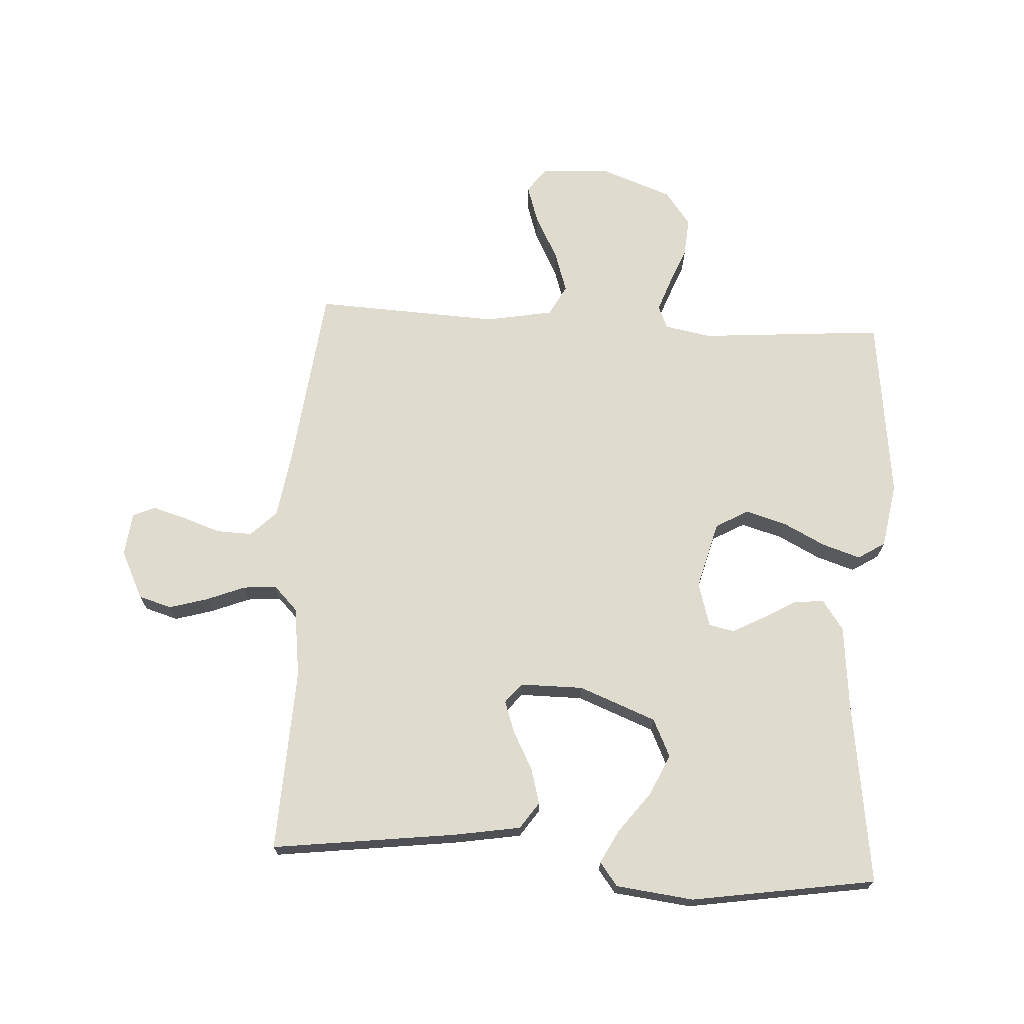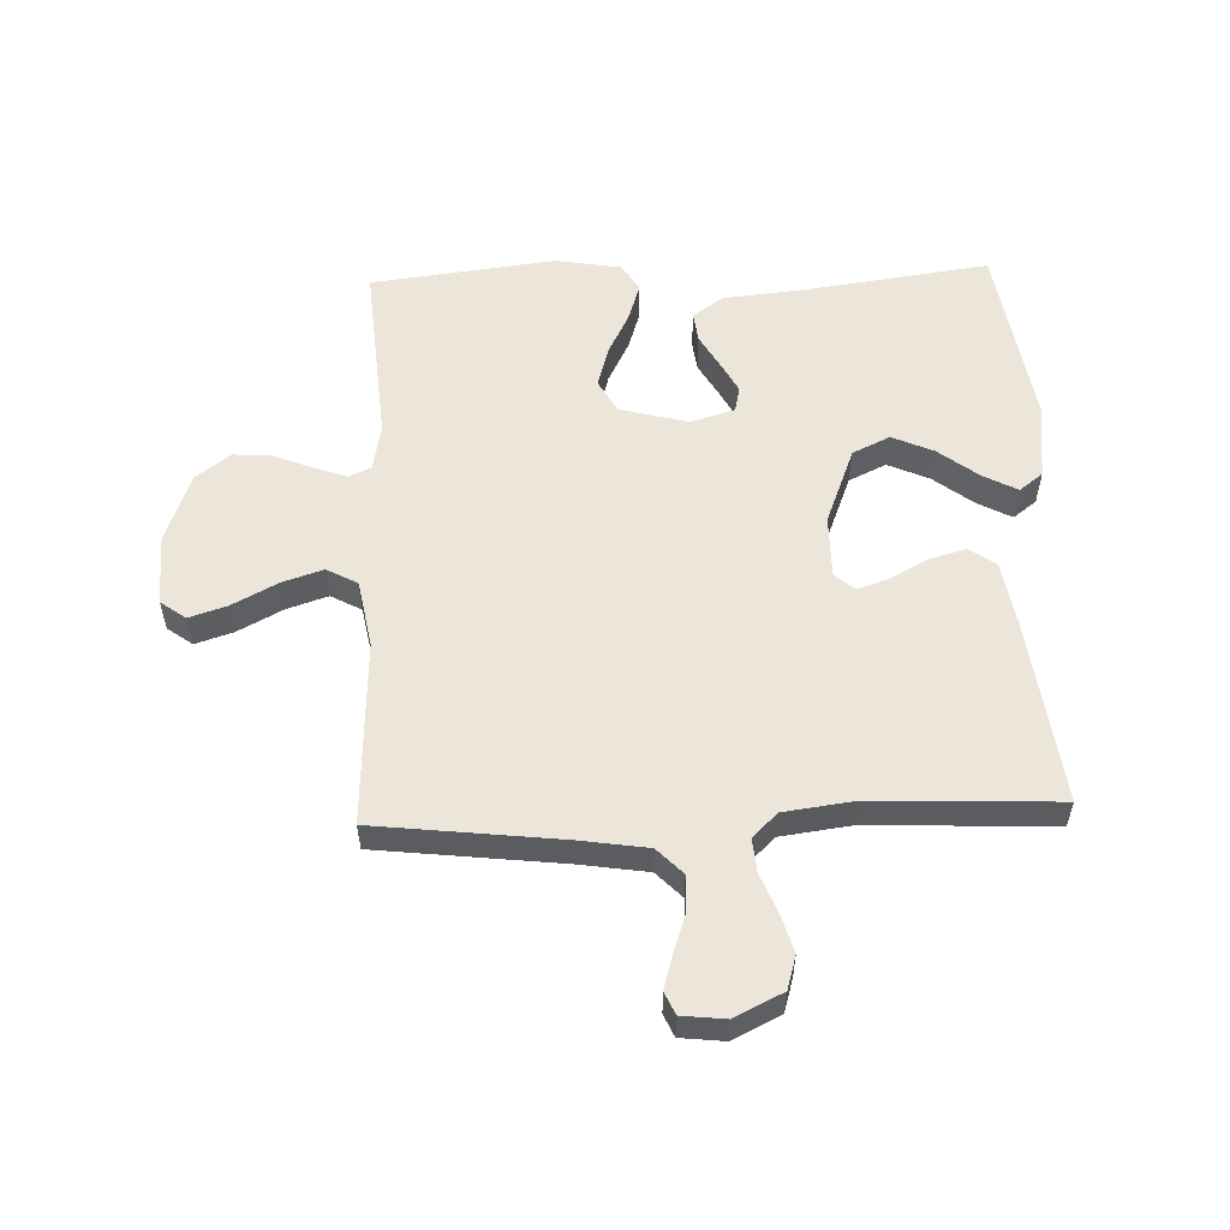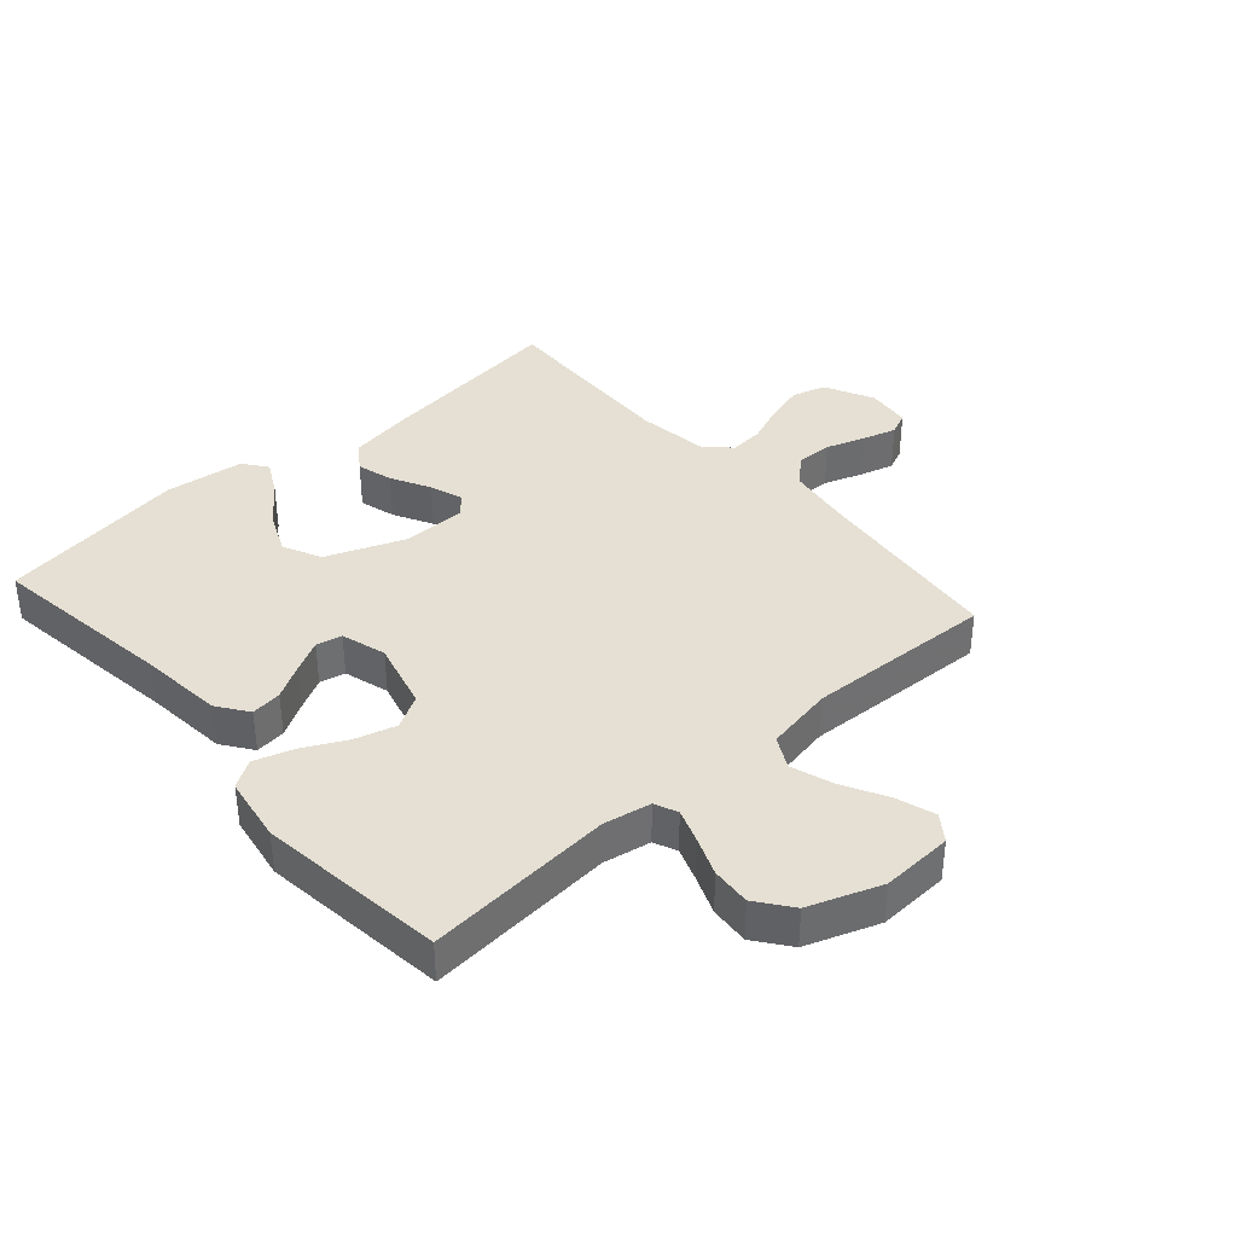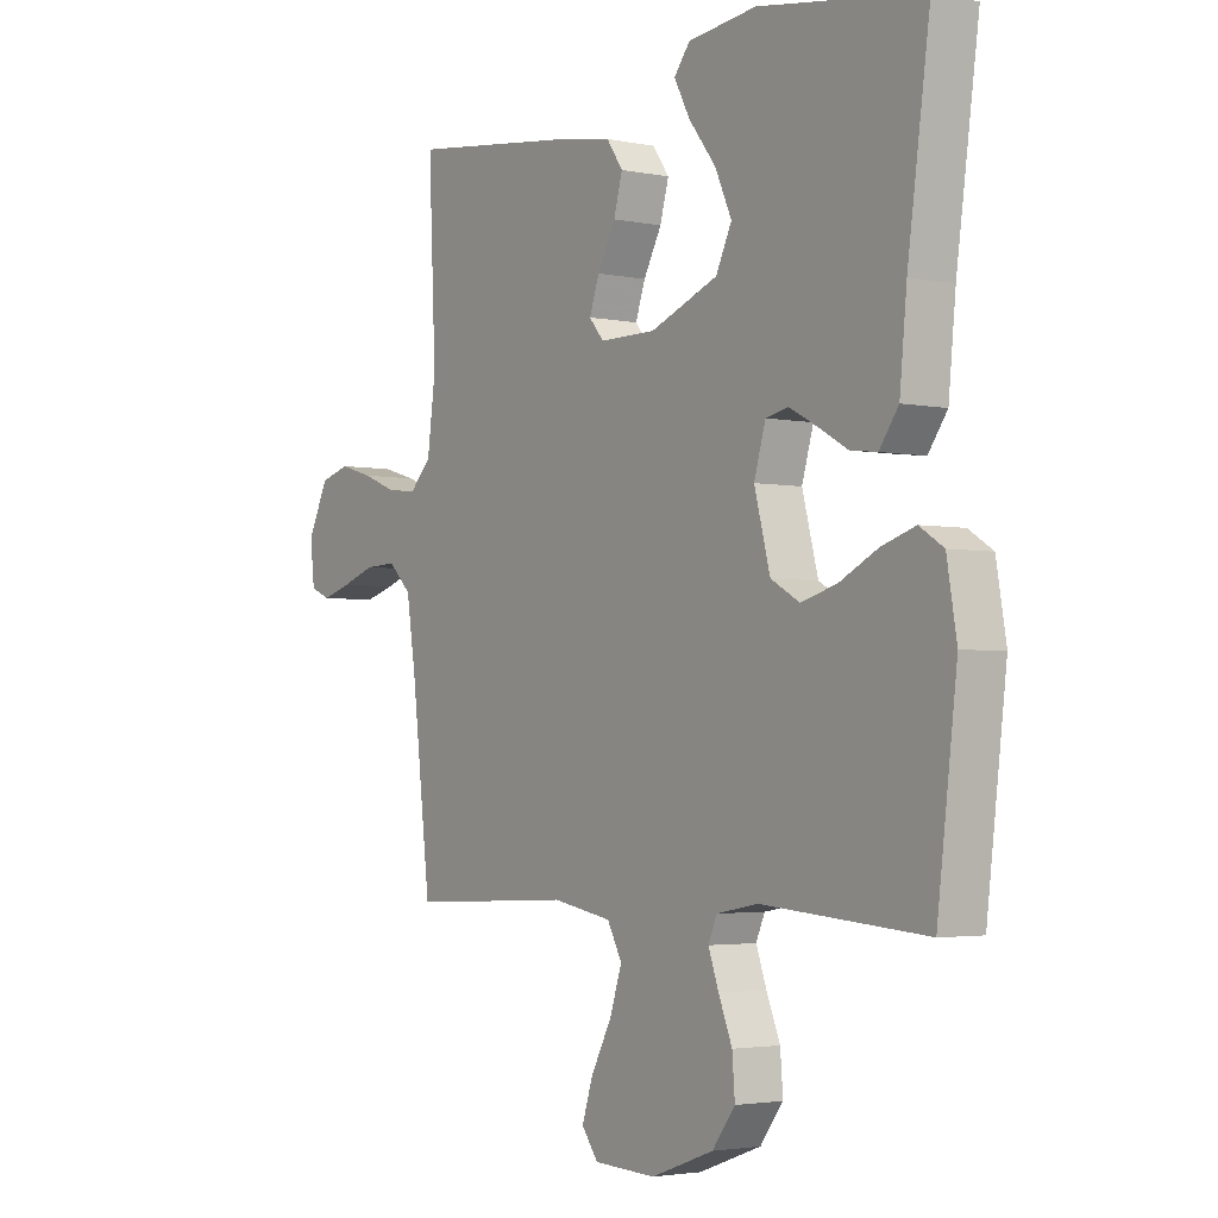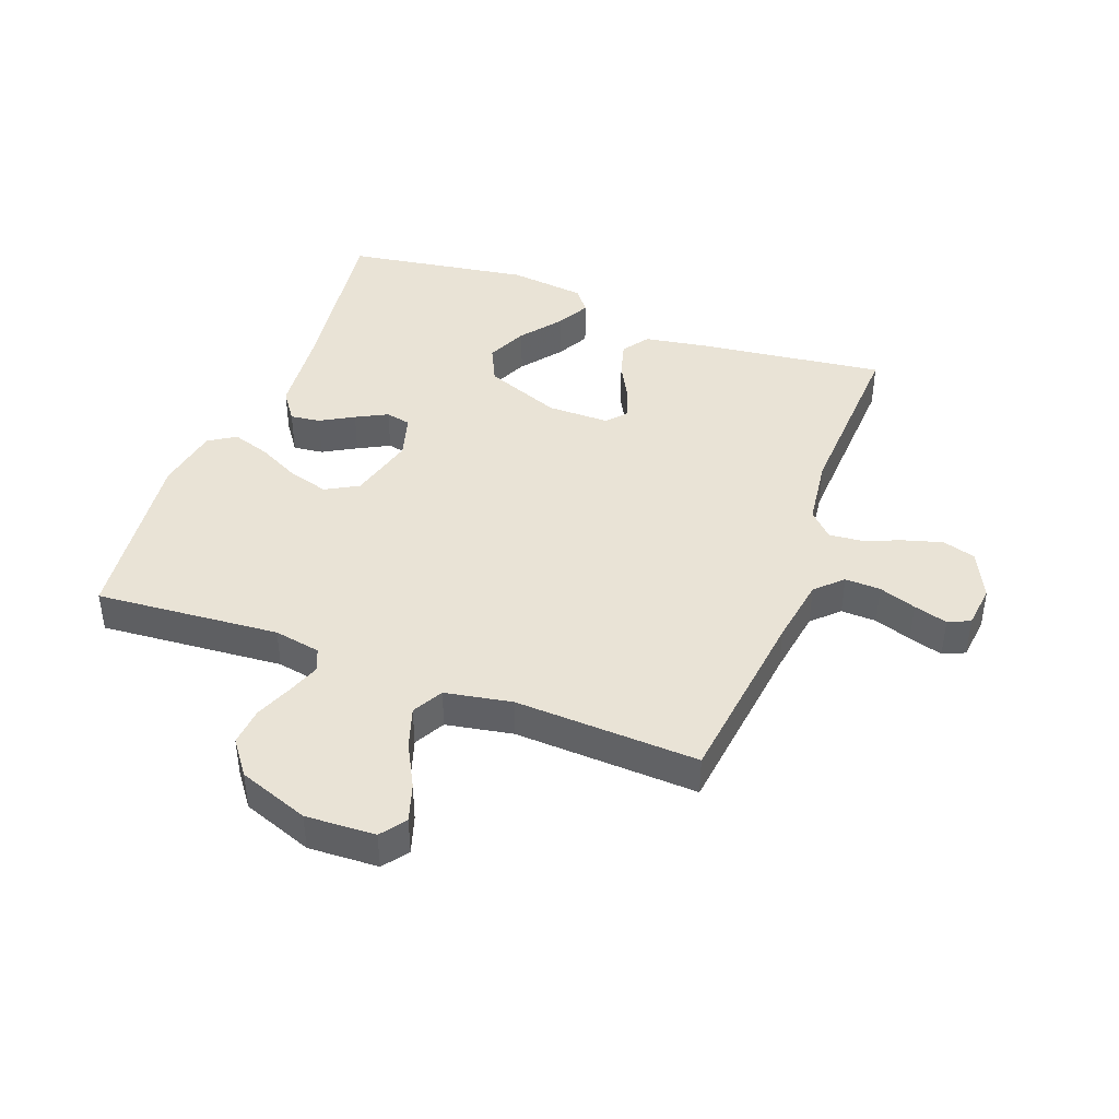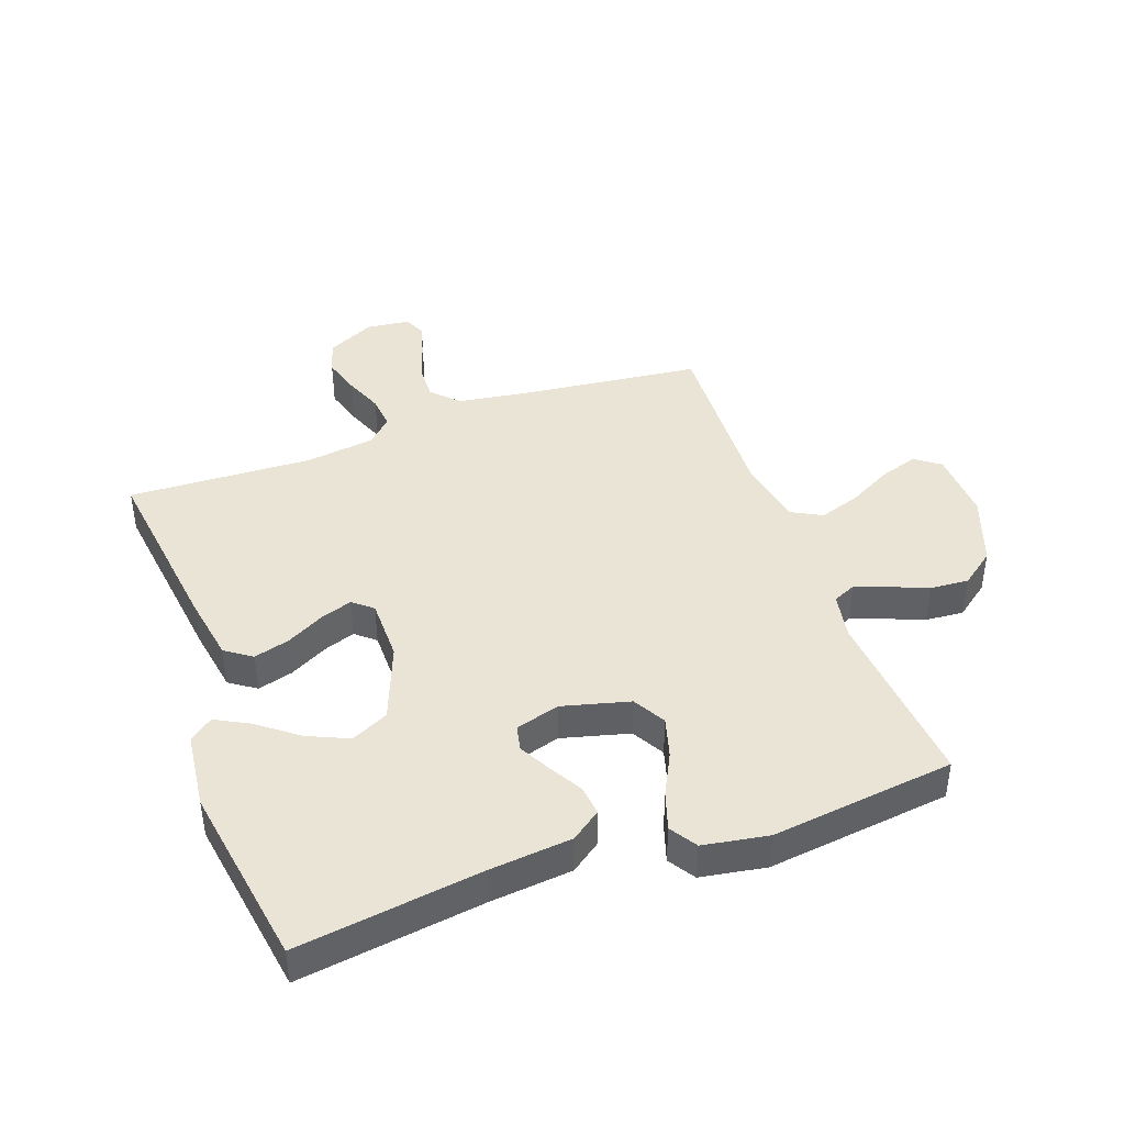
<metadata>
{"format":"obj","ext":"obj","renderer":"f3d","projection":"perspective","resolution":1024,"background":"white","views":[{"elev":70.3,"azim":3.3,"up":"+Y"},{"elev":55.9,"azim":-92.1,"up":"+Y"},{"elev":37.9,"azim":138.4,"up":"+Y"},{"elev":-3.0,"azim":54.5,"up":"+Z"},{"elev":42.3,"azim":-159.4,"up":"+Y"},{"elev":42.5,"azim":70.1,"up":"+Y"}]}
</metadata>
<code>
v -0.5 0.07 0.5
v -0.2 0.07 0.462
v -0.092 0.07 0.444
v -0.062 0.07 0.401
v -0.078 0.07 0.343
v -0.111 0.07 0.281
v -0.129 0.07 0.229
v -0.102 0.07 0.197
v 0 0.07 0.197
v 0.125 0.07 0.246
v 0.154 0.07 0.307
v 0.124 0.07 0.374
v 0.074 0.07 0.439
v 0.045 0.07 0.494
v 0.074 0.07 0.532
v 0.2 0.07 0.547
v 0.5 0.07 0.5
v 0.459 0.07 0.2
v 0.446 0.07 0.066
v 0.411 0.07 0.017
v 0.362 0.07 0.023
v 0.308 0.07 0.054
v 0.257 0.07 0.081
v 0.216 0.07 0.072
v 0.195 0.07 0
v 0.224 0.07 -0.11
v 0.277 0.07 -0.14
v 0.343 0.07 -0.121
v 0.412 0.07 -0.086
v 0.474 0.07 -0.066
v 0.518 0.07 -0.094
v 0.536 0.07 -0.2
v 0.5 0.07 -0.5
v 0.2 0.07 -0.476
v 0.124 0.07 -0.49
v 0.108 0.07 -0.527
v 0.127 0.07 -0.58
v 0.152 0.07 -0.642
v 0.157 0.07 -0.705
v 0.115 0.07 -0.761
v 0 0.07 -0.803
v -0.114 0.07 -0.798
v -0.144 0.07 -0.757
v -0.124 0.07 -0.695
v -0.086 0.07 -0.623
v -0.064 0.07 -0.556
v -0.091 0.07 -0.506
v -0.2 0.07 -0.486
v -0.5 0.07 -0.5
v -0.535 0.07 -0.2
v -0.552 0.07 -0.089
v -0.594 0.07 -0.048
v -0.652 0.07 -0.05
v -0.713 0.07 -0.071
v -0.768 0.07 -0.087
v -0.804 0.07 -0.071
v -0.812 0.07 0
v -0.774 0.07 0.078
v -0.72 0.07 0.094
v -0.658 0.07 0.076
v -0.595 0.07 0.051
v -0.541 0.07 0.046
v -0.502 0.07 0.086
v -0.487 0.07 0.2
v -0.5 0 0.5
v -0.2 0 0.462
v -0.092 0 0.444
v -0.062 0 0.401
v -0.078 0 0.343
v -0.111 0 0.281
v -0.129 0 0.229
v -0.102 0 0.197
v 0 0 0.197
v 0.125 0 0.246
v 0.154 0 0.307
v 0.124 0 0.374
v 0.074 0 0.439
v 0.045 0 0.494
v 0.074 0 0.532
v 0.2 0 0.547
v 0.5 0 0.5
v 0.459 0 0.2
v 0.446 0 0.066
v 0.411 0 0.017
v 0.362 0 0.023
v 0.308 0 0.054
v 0.257 0 0.081
v 0.216 0 0.072
v 0.195 0 0
v 0.224 0 -0.11
v 0.277 0 -0.14
v 0.343 0 -0.121
v 0.412 0 -0.086
v 0.474 0 -0.066
v 0.518 0 -0.094
v 0.536 0 -0.2
v 0.5 0 -0.5
v 0.2 0 -0.476
v 0.124 0 -0.49
v 0.108 0 -0.527
v 0.127 0 -0.58
v 0.152 0 -0.642
v 0.157 0 -0.705
v 0.115 0 -0.761
v 0 0 -0.803
v -0.114 0 -0.798
v -0.144 0 -0.757
v -0.124 0 -0.695
v -0.086 0 -0.623
v -0.064 0 -0.556
v -0.091 0 -0.506
v -0.2 0 -0.486
v -0.5 0 -0.5
v -0.535 0 -0.2
v -0.552 0 -0.089
v -0.594 0 -0.048
v -0.652 0 -0.05
v -0.713 0 -0.071
v -0.768 0 -0.087
v -0.804 0 -0.071
v -0.812 0 0
v -0.774 0 0.078
v -0.72 0 0.094
v -0.658 0 0.076
v -0.595 0 0.051
v -0.541 0 0.046
v -0.502 0 0.086
v -0.487 0 0.2
f 59 60 61
f 58 59 61
f 57 58 61
f 56 57 61
f 55 56 61
f 54 55 61
f 53 54 61
f 52 53 61 62
f 51 52 62 63
f 48 49 50
f 50 51 63
f 48 50 63
f 47 48 63
f 43 44 45
f 42 43 45
f 41 42 45
f 40 41 45
f 39 40 45
f 38 39 45
f 37 38 45
f 36 37 45 46
f 35 36 46 47
f 32 33 34
f 31 32 34
f 30 31 34
f 29 30 34
f 28 29 34
f 34 35 47
f 28 34 47
f 27 28 47
f 20 21 22
f 19 20 22
f 18 19 22
f 18 22 23
f 16 17 18
f 15 16 18
f 14 15 18
f 13 14 18
f 12 13 18
f 11 12 18 23
f 10 11 23 24
f 4 5 6
f 3 4 6
f 2 3 6
f 1 2 6
f 64 1 6
f 64 6 7
f 47 63 64
f 27 47 64
f 26 27 64
f 25 26 64
f 9 10 24 25
f 8 9 25
f 8 25 64
f 7 8 64
f 125 124 123
f 125 123 122
f 125 122 121
f 125 121 120
f 125 120 119
f 125 119 118
f 125 118 117
f 126 125 117 116
f 127 126 116 115
f 114 113 112
f 127 115 114
f 127 114 112
f 127 112 111
f 109 108 107
f 109 107 106
f 109 106 105
f 109 105 104
f 109 104 103
f 109 103 102
f 109 102 101
f 110 109 101 100
f 111 110 100 99
f 98 97 96
f 98 96 95
f 98 95 94
f 98 94 93
f 98 93 92
f 111 99 98
f 111 98 92
f 111 92 91
f 86 85 84
f 86 84 83
f 86 83 82
f 87 86 82
f 82 81 80
f 82 80 79
f 82 79 78
f 82 78 77
f 82 77 76
f 87 82 76 75
f 88 87 75 74
f 70 69 68
f 70 68 67
f 70 67 66
f 70 66 65
f 70 65 128
f 71 70 128
f 128 127 111
f 128 111 91
f 128 91 90
f 128 90 89
f 89 88 74 73
f 89 73 72
f 128 89 72
f 128 72 71
f 1 65 66 2
f 2 66 67 3
f 3 67 68 4
f 4 68 69 5
f 5 69 70 6
f 6 70 71 7
f 7 71 72 8
f 8 72 73 9
f 9 73 74 10
f 10 74 75 11
f 11 75 76 12
f 12 76 77 13
f 13 77 78 14
f 14 78 79 15
f 15 79 80 16
f 16 80 81 17
f 17 81 82 18
f 18 82 83 19
f 19 83 84 20
f 20 84 85 21
f 21 85 86 22
f 22 86 87 23
f 23 87 88 24
f 24 88 89 25
f 25 89 90 26
f 26 90 91 27
f 27 91 92 28
f 28 92 93 29
f 29 93 94 30
f 30 94 95 31
f 31 95 96 32
f 32 96 97 33
f 33 97 98 34
f 34 98 99 35
f 35 99 100 36
f 36 100 101 37
f 37 101 102 38
f 38 102 103 39
f 39 103 104 40
f 40 104 105 41
f 41 105 106 42
f 42 106 107 43
f 43 107 108 44
f 44 108 109 45
f 45 109 110 46
f 46 110 111 47
f 47 111 112 48
f 48 112 113 49
f 49 113 114 50
f 50 114 115 51
f 51 115 116 52
f 52 116 117 53
f 53 117 118 54
f 54 118 119 55
f 55 119 120 56
f 56 120 121 57
f 57 121 122 58
f 58 122 123 59
f 59 123 124 60
f 60 124 125 61
f 61 125 126 62
f 62 126 127 63
f 63 127 128 64
f 64 128 65 1

</code>
